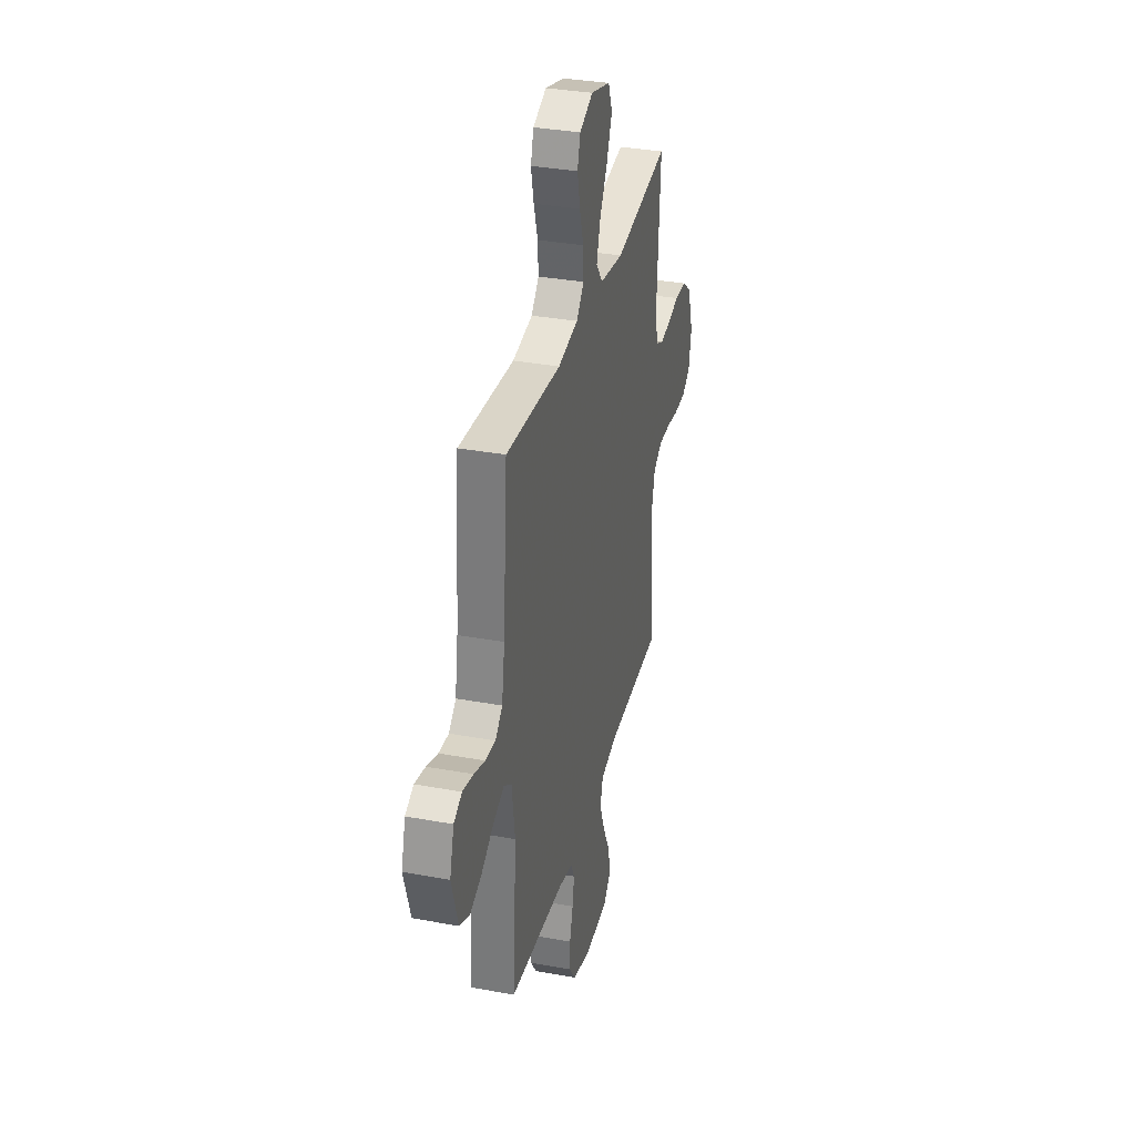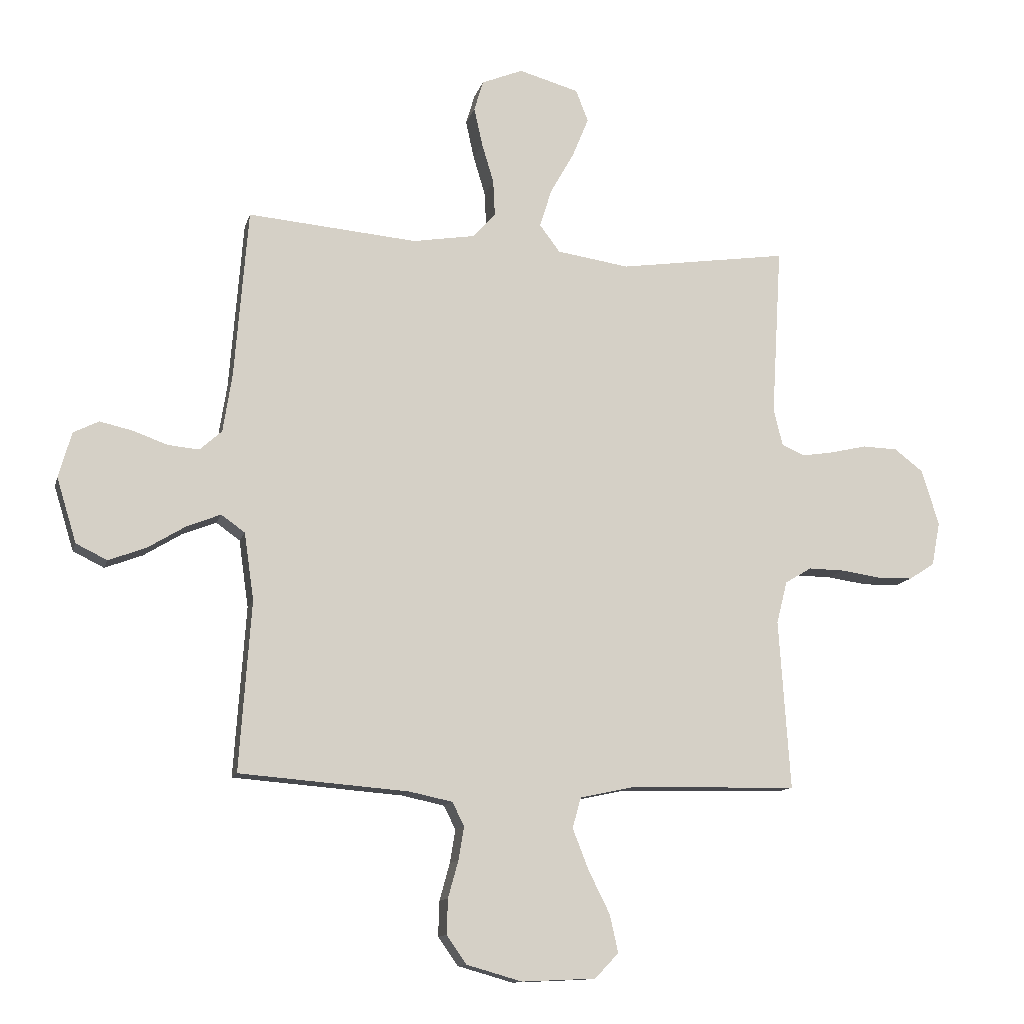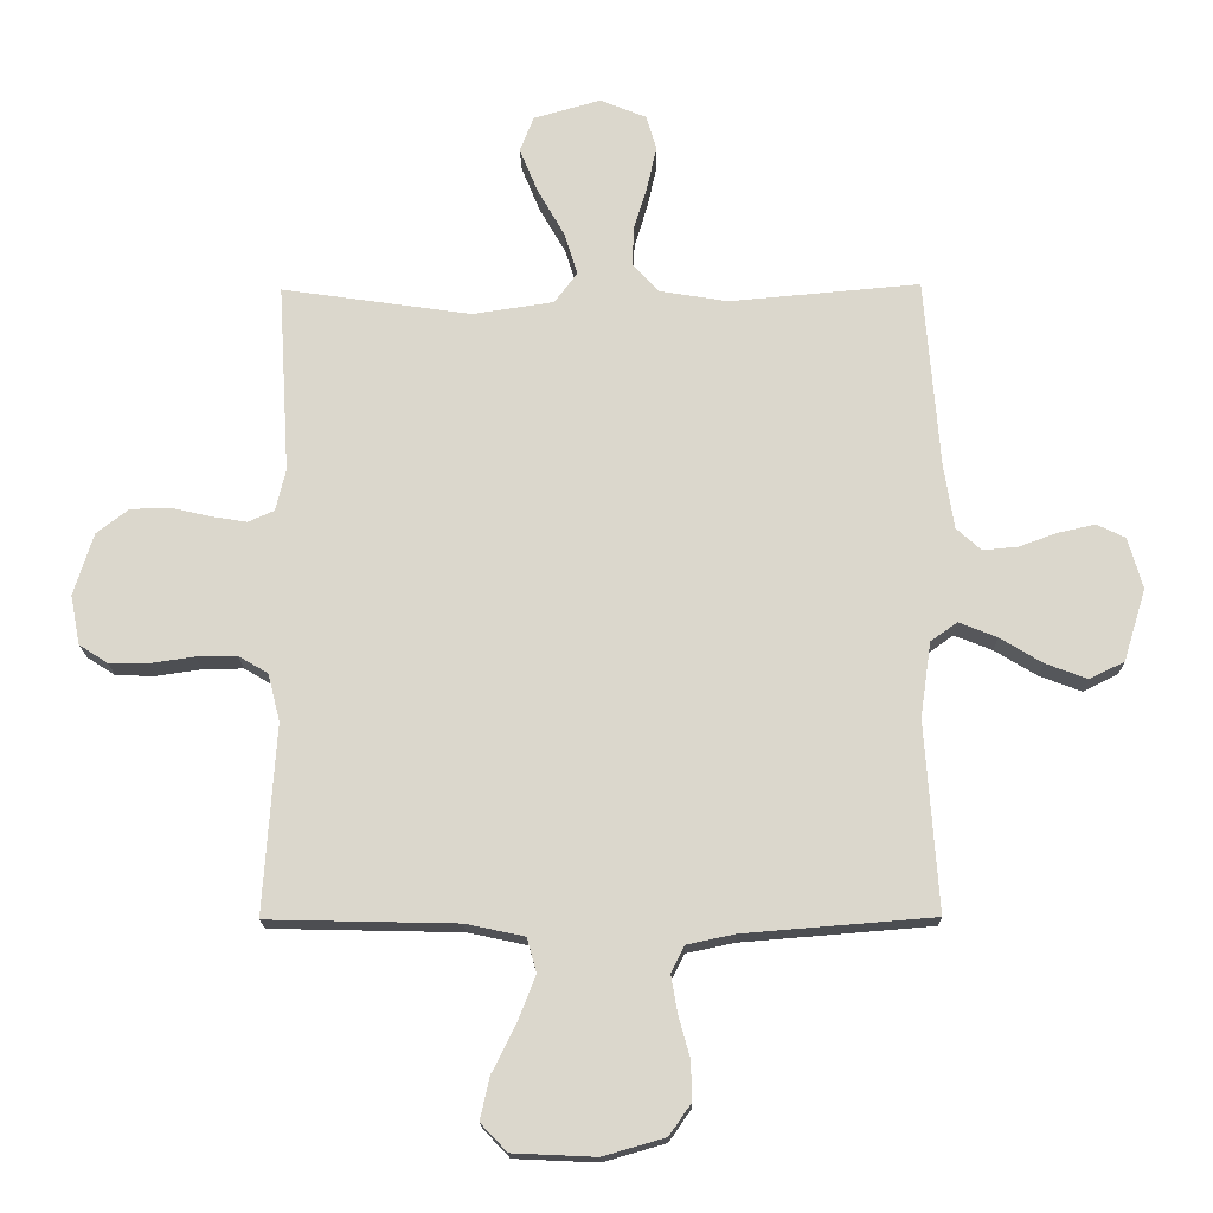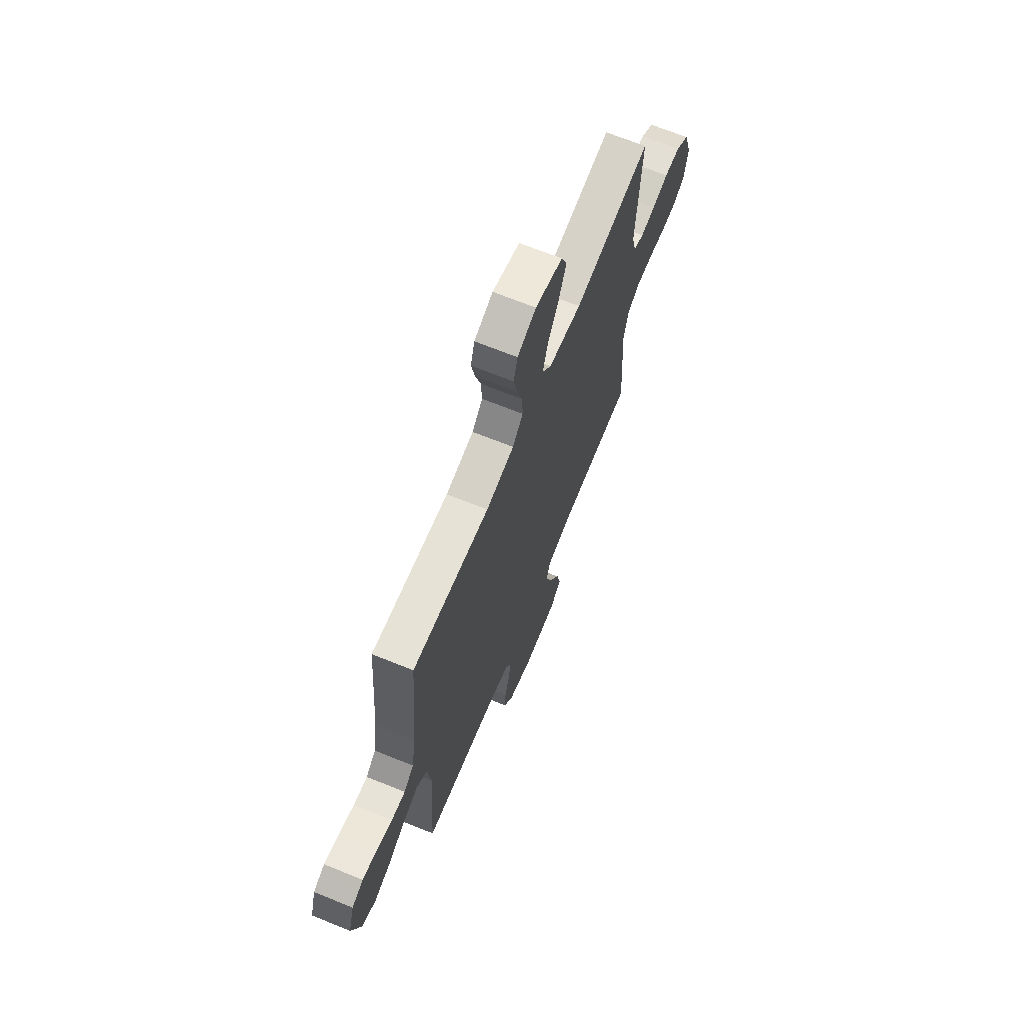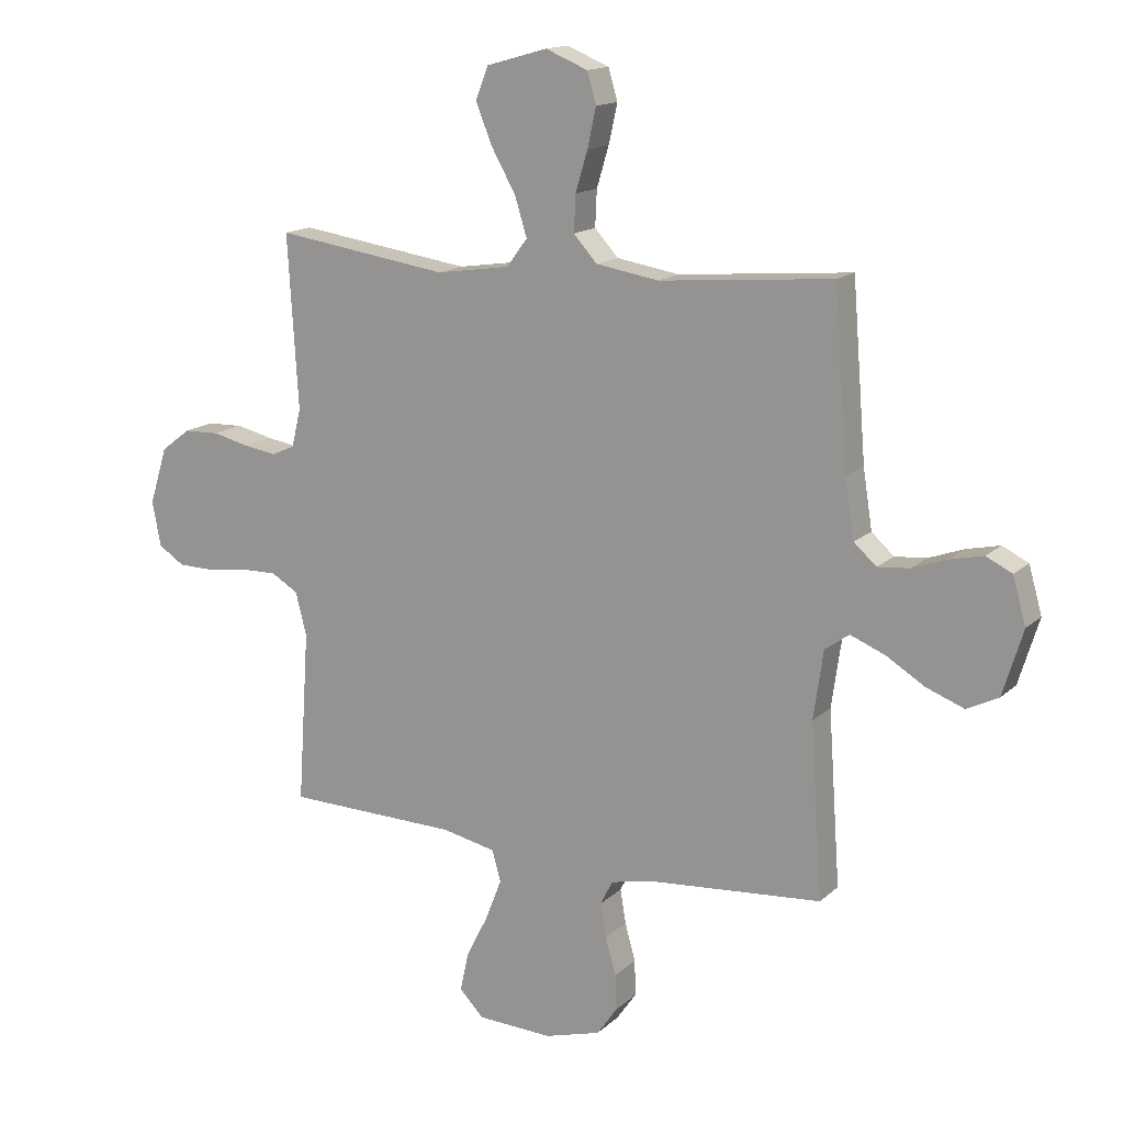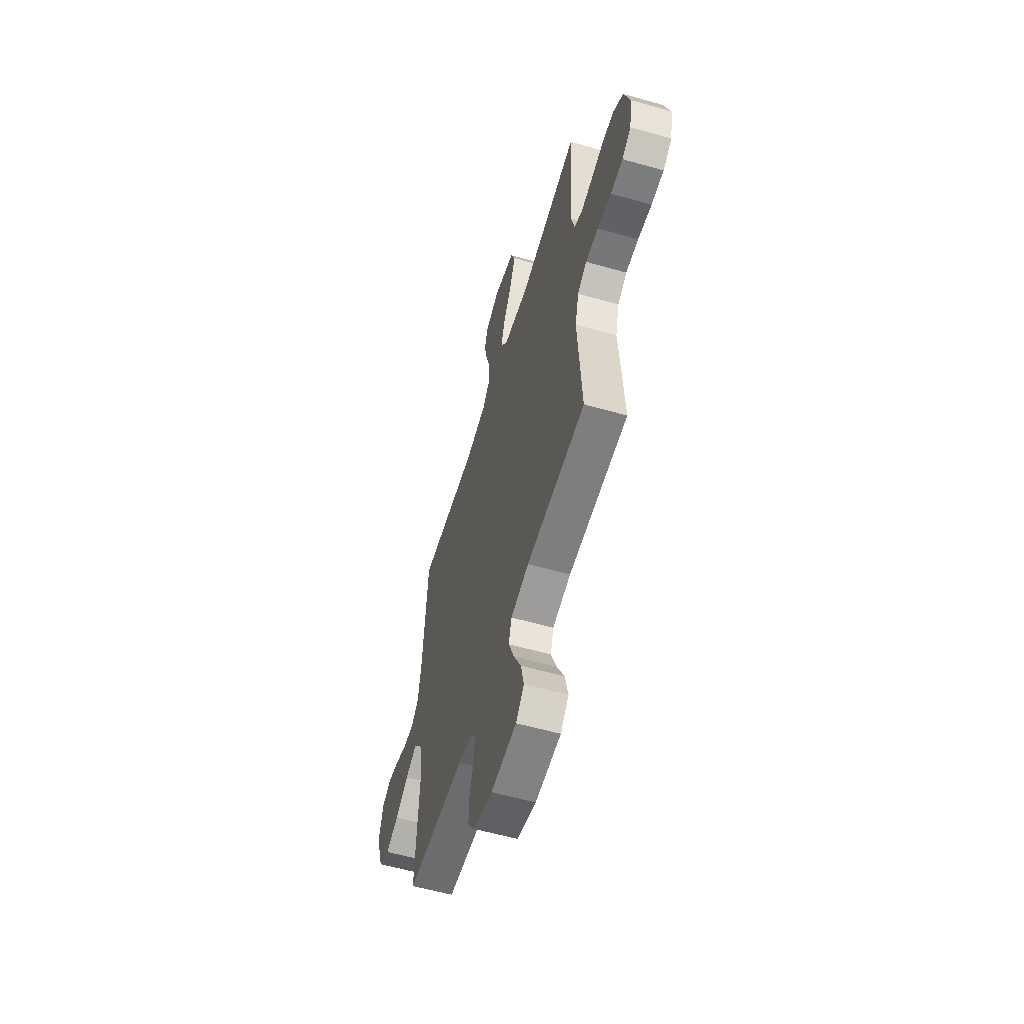
<metadata>
{"format":"obj","ext":"obj","renderer":"f3d","projection":"perspective","resolution":1024,"background":"white","views":[{"elev":33.8,"azim":-76.0,"up":"+Z"},{"elev":-12.2,"azim":-13.7,"up":"+Z"},{"elev":-17.1,"azim":-178.8,"up":"+Z"},{"elev":68.2,"azim":-67.9,"up":"+Z"},{"elev":15.0,"azim":-150.8,"up":"+Z"},{"elev":-58.1,"azim":73.6,"up":"+Z"}]}
</metadata>
<code>
v 0.5 0.07 0.5
v 0.482 0.07 0.2
v 0.498 0.07 0.134
v 0.539 0.07 0.116
v 0.595 0.07 0.125
v 0.659 0.07 0.14
v 0.721 0.07 0.138
v 0.772 0.07 0.099
v 0.803 0.07 0
v 0.788 0.07 -0.078
v 0.743 0.07 -0.107
v 0.68 0.07 -0.108
v 0.61 0.07 -0.098
v 0.546 0.07 -0.097
v 0.499 0.07 -0.125
v 0.48 0.07 -0.2
v 0.5 0.07 -0.5
v 0.2 0.07 -0.507
v 0.107 0.07 -0.527
v 0.092 0.07 -0.581
v 0.12 0.07 -0.653
v 0.158 0.07 -0.729
v 0.173 0.07 -0.796
v 0.131 0.07 -0.84
v 0 0.07 -0.846
v -0.098 0.07 -0.818
v -0.133 0.07 -0.768
v -0.131 0.07 -0.706
v -0.113 0.07 -0.641
v -0.103 0.07 -0.582
v -0.124 0.07 -0.54
v -0.2 0.07 -0.524
v -0.5 0.07 -0.5
v -0.479 0.07 -0.2
v -0.496 0.07 -0.081
v -0.538 0.07 -0.051
v -0.598 0.07 -0.075
v -0.665 0.07 -0.116
v -0.731 0.07 -0.141
v -0.786 0.07 -0.114
v -0.821 0.07 0
v -0.798 0.07 0.081
v -0.753 0.07 0.103
v -0.695 0.07 0.09
v -0.634 0.07 0.068
v -0.579 0.07 0.063
v -0.54 0.07 0.098
v -0.524 0.07 0.2
v -0.5 0.07 0.5
v -0.2 0.07 0.474
v -0.091 0.07 0.492
v -0.05 0.07 0.537
v -0.053 0.07 0.6
v -0.074 0.07 0.67
v -0.089 0.07 0.738
v -0.073 0.07 0.792
v 0 0.07 0.822
v 0.106 0.07 0.792
v 0.128 0.07 0.736
v 0.099 0.07 0.665
v 0.057 0.07 0.591
v 0.036 0.07 0.523
v 0.072 0.07 0.475
v 0.2 0.07 0.456
v 0.5 0 0.5
v 0.482 0 0.2
v 0.498 0 0.134
v 0.539 0 0.116
v 0.595 0 0.125
v 0.659 0 0.14
v 0.721 0 0.138
v 0.772 0 0.099
v 0.803 0 0
v 0.788 0 -0.078
v 0.743 0 -0.107
v 0.68 0 -0.108
v 0.61 0 -0.098
v 0.546 0 -0.097
v 0.499 0 -0.125
v 0.48 0 -0.2
v 0.5 0 -0.5
v 0.2 0 -0.507
v 0.107 0 -0.527
v 0.092 0 -0.581
v 0.12 0 -0.653
v 0.158 0 -0.729
v 0.173 0 -0.796
v 0.131 0 -0.84
v 0 0 -0.846
v -0.098 0 -0.818
v -0.133 0 -0.768
v -0.131 0 -0.706
v -0.113 0 -0.641
v -0.103 0 -0.582
v -0.124 0 -0.54
v -0.2 0 -0.524
v -0.5 0 -0.5
v -0.479 0 -0.2
v -0.496 0 -0.081
v -0.538 0 -0.051
v -0.598 0 -0.075
v -0.665 0 -0.116
v -0.731 0 -0.141
v -0.786 0 -0.114
v -0.821 0 0
v -0.798 0 0.081
v -0.753 0 0.103
v -0.695 0 0.09
v -0.634 0 0.068
v -0.579 0 0.063
v -0.54 0 0.098
v -0.524 0 0.2
v -0.5 0 0.5
v -0.2 0 0.474
v -0.091 0 0.492
v -0.05 0 0.537
v -0.053 0 0.6
v -0.074 0 0.67
v -0.089 0 0.738
v -0.073 0 0.792
v 0 0 0.822
v 0.106 0 0.792
v 0.128 0 0.736
v 0.099 0 0.665
v 0.057 0 0.591
v 0.036 0 0.523
v 0.072 0 0.475
v 0.2 0 0.456
f 58 59 60 61
f 58 61 62
f 57 58 62
f 56 57 62
f 53 54 55 56
f 53 56 62
f 52 53 62 63
f 48 49 50
f 47 48 50 51
f 46 47 51
f 42 43 44 45
f 42 45 46
f 41 42 46
f 40 41 46
f 37 38 39 40
f 36 37 40 46
f 35 36 46 51
f 32 33 34
f 31 32 34 35
f 26 27 28 29
f 26 29 30
f 25 26 30
f 24 25 30
f 21 22 23 24
f 20 21 24 30
f 19 20 30 31
f 16 17 18
f 15 16 18 19
f 10 11 12 13
f 10 13 14
f 9 10 14
f 8 9 14
f 5 6 7 8
f 4 5 8 14
f 3 4 14 15
f 64 1 2
f 63 64 2 3
f 35 51 52 63
f 19 31 35 63
f 3 15 19 63
f 125 124 123 122
f 126 125 122
f 126 122 121
f 126 121 120
f 120 119 118 117
f 126 120 117
f 127 126 117 116
f 114 113 112
f 115 114 112 111
f 115 111 110
f 109 108 107 106
f 110 109 106
f 110 106 105
f 110 105 104
f 104 103 102 101
f 110 104 101 100
f 115 110 100 99
f 98 97 96
f 99 98 96 95
f 93 92 91 90
f 94 93 90
f 94 90 89
f 94 89 88
f 88 87 86 85
f 94 88 85 84
f 95 94 84 83
f 82 81 80
f 83 82 80 79
f 77 76 75 74
f 78 77 74
f 78 74 73
f 78 73 72
f 72 71 70 69
f 78 72 69 68
f 79 78 68 67
f 66 65 128
f 67 66 128 127
f 127 116 115 99
f 127 99 95 83
f 127 83 79 67
f 1 65 66 2
f 2 66 67 3
f 3 67 68 4
f 4 68 69 5
f 5 69 70 6
f 6 70 71 7
f 7 71 72 8
f 8 72 73 9
f 9 73 74 10
f 10 74 75 11
f 11 75 76 12
f 12 76 77 13
f 13 77 78 14
f 14 78 79 15
f 15 79 80 16
f 16 80 81 17
f 17 81 82 18
f 18 82 83 19
f 19 83 84 20
f 20 84 85 21
f 21 85 86 22
f 22 86 87 23
f 23 87 88 24
f 24 88 89 25
f 25 89 90 26
f 26 90 91 27
f 27 91 92 28
f 28 92 93 29
f 29 93 94 30
f 30 94 95 31
f 31 95 96 32
f 32 96 97 33
f 33 97 98 34
f 34 98 99 35
f 35 99 100 36
f 36 100 101 37
f 37 101 102 38
f 38 102 103 39
f 39 103 104 40
f 40 104 105 41
f 41 105 106 42
f 42 106 107 43
f 43 107 108 44
f 44 108 109 45
f 45 109 110 46
f 46 110 111 47
f 47 111 112 48
f 48 112 113 49
f 49 113 114 50
f 50 114 115 51
f 51 115 116 52
f 52 116 117 53
f 53 117 118 54
f 54 118 119 55
f 55 119 120 56
f 56 120 121 57
f 57 121 122 58
f 58 122 123 59
f 59 123 124 60
f 60 124 125 61
f 61 125 126 62
f 62 126 127 63
f 63 127 128 64
f 64 128 65 1

</code>
